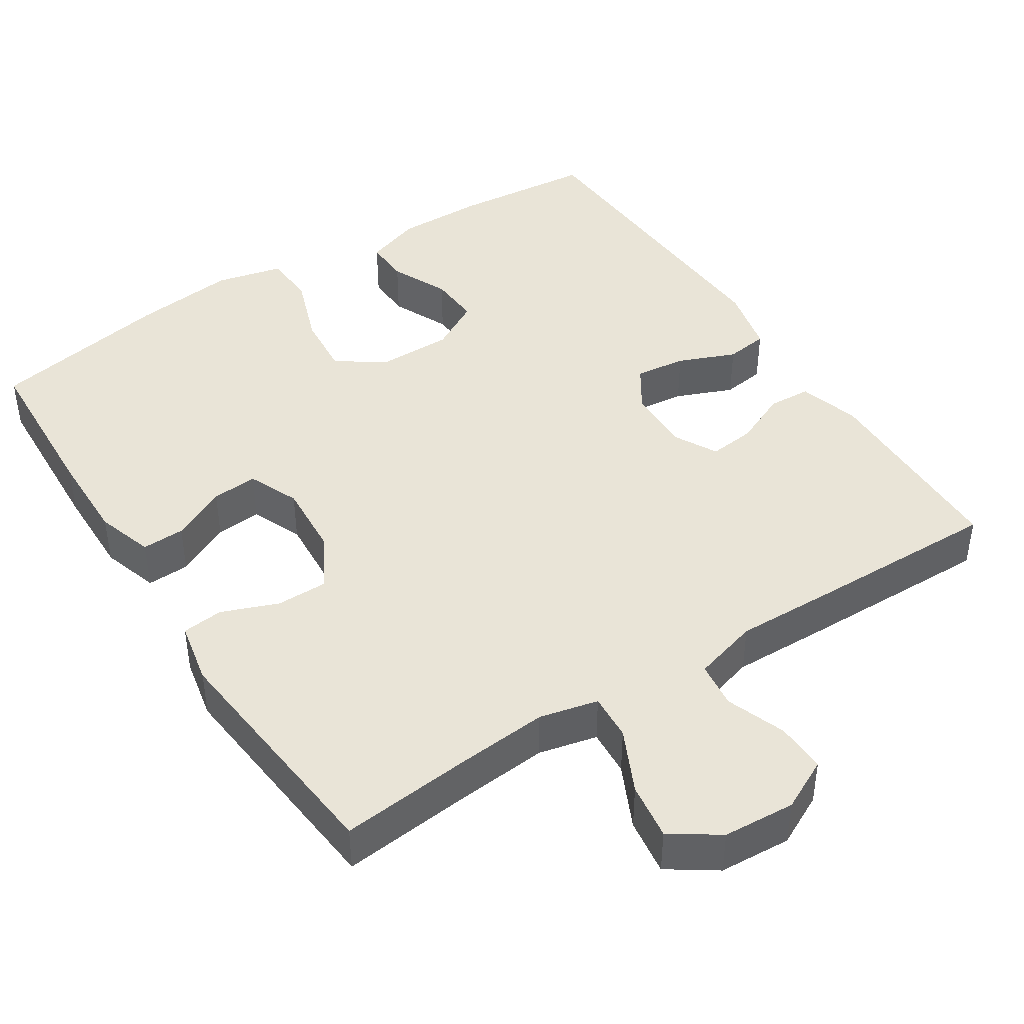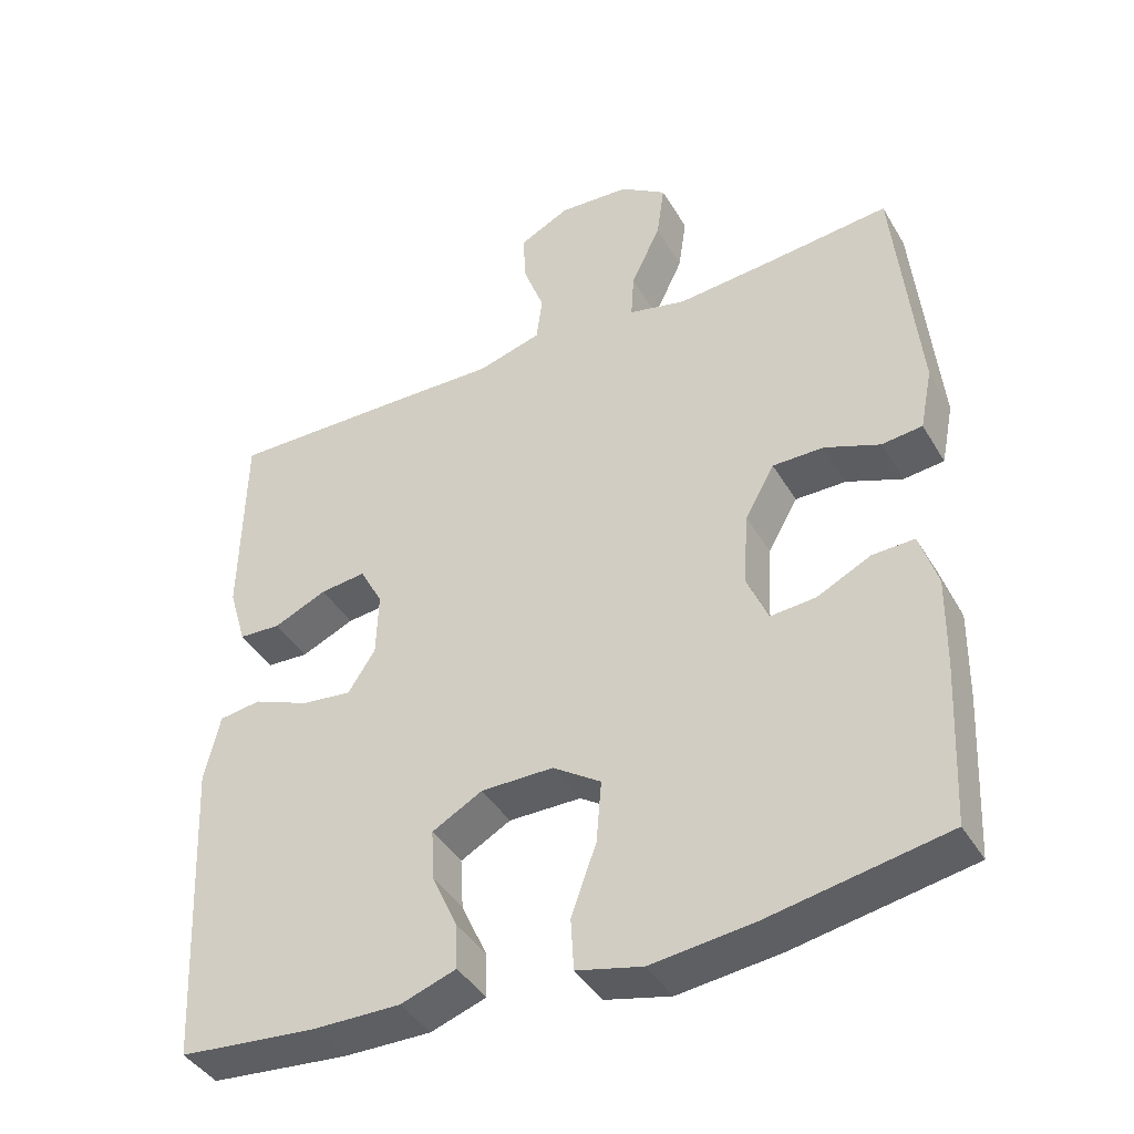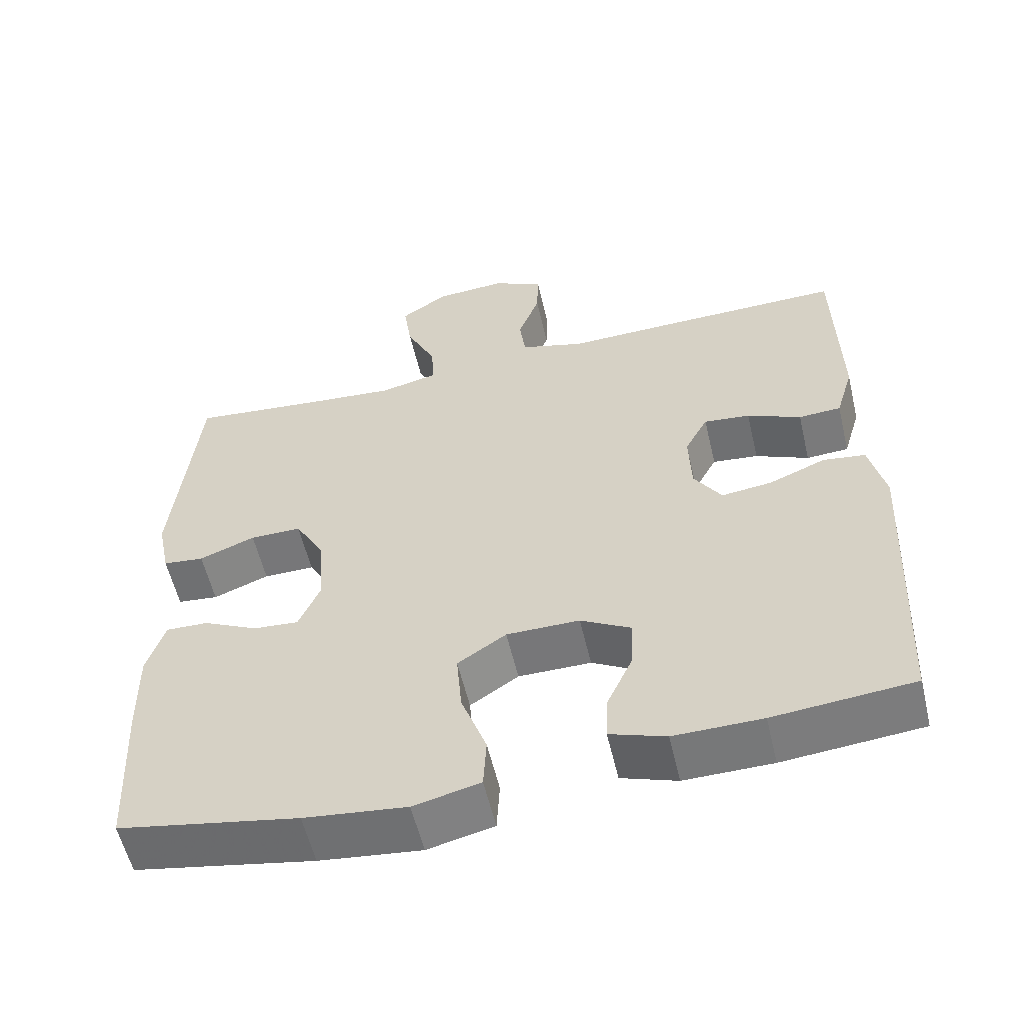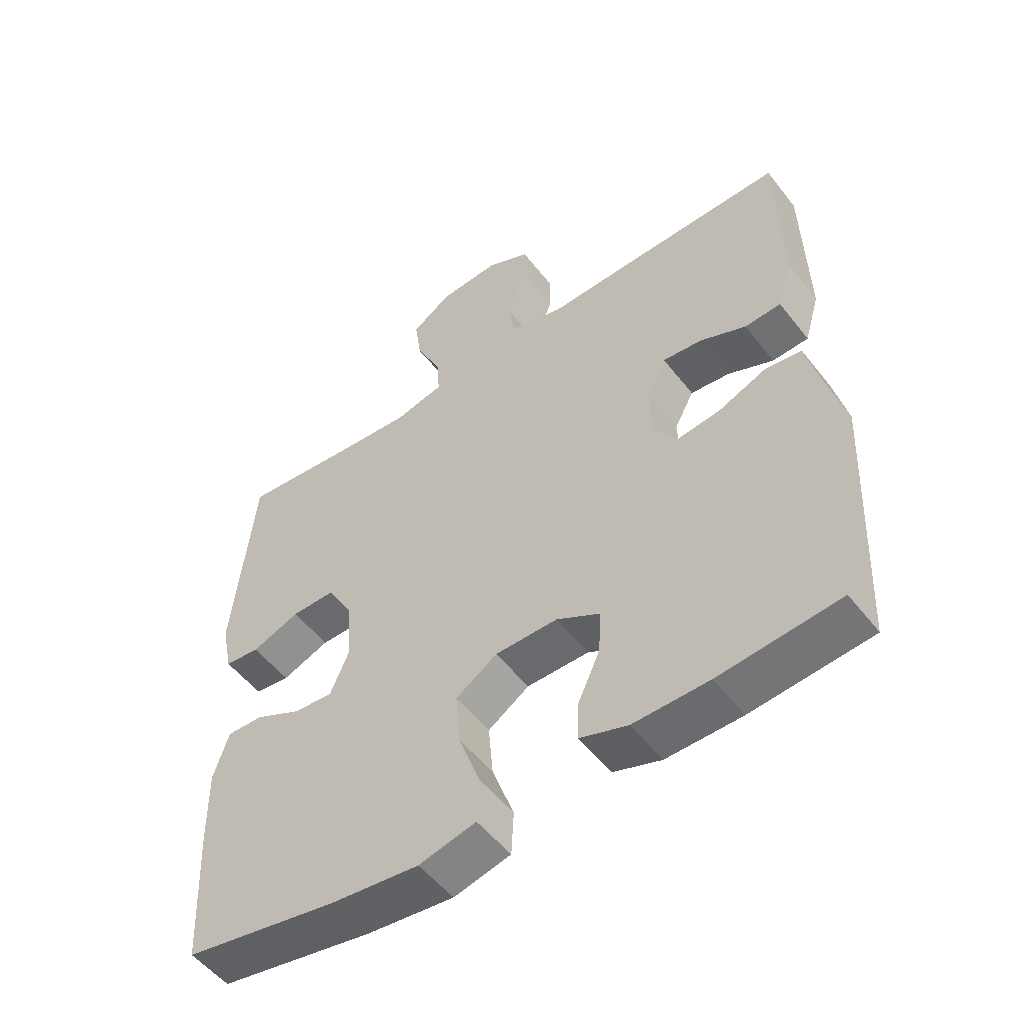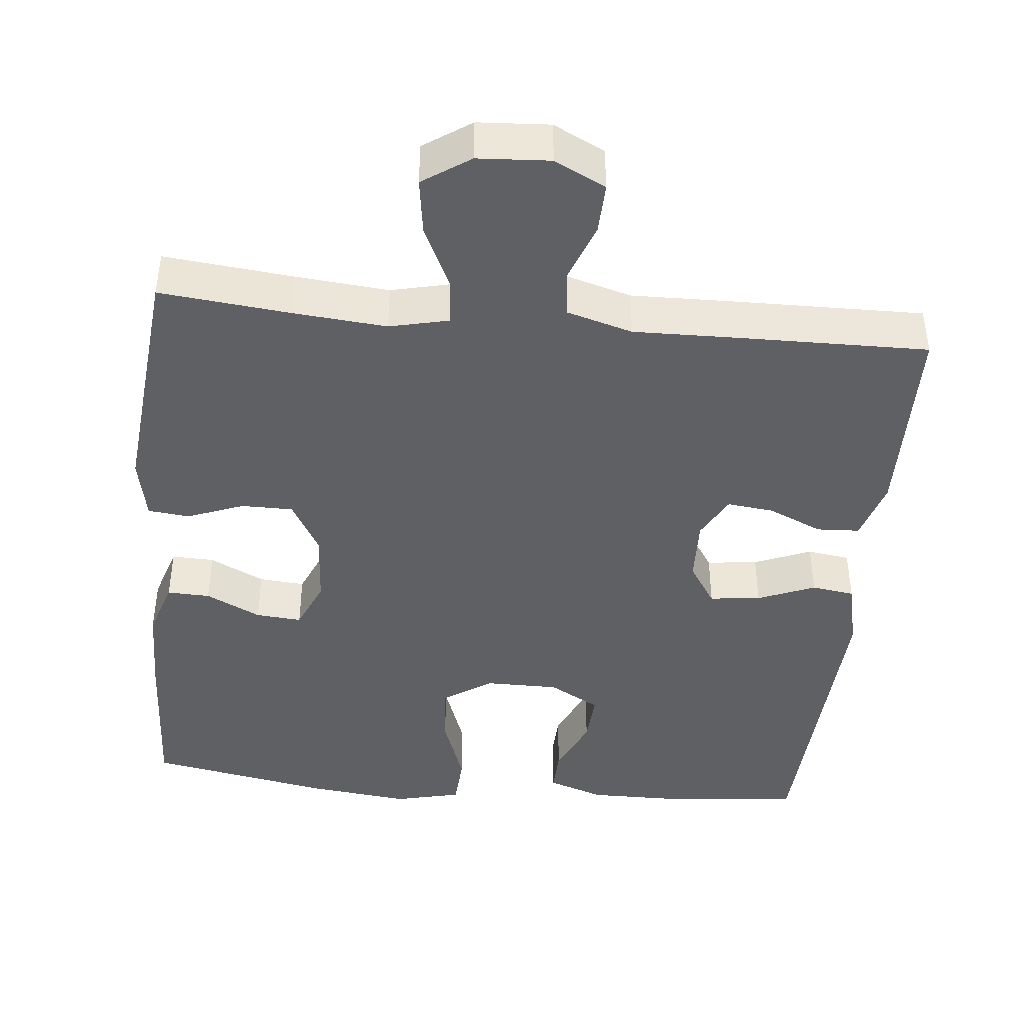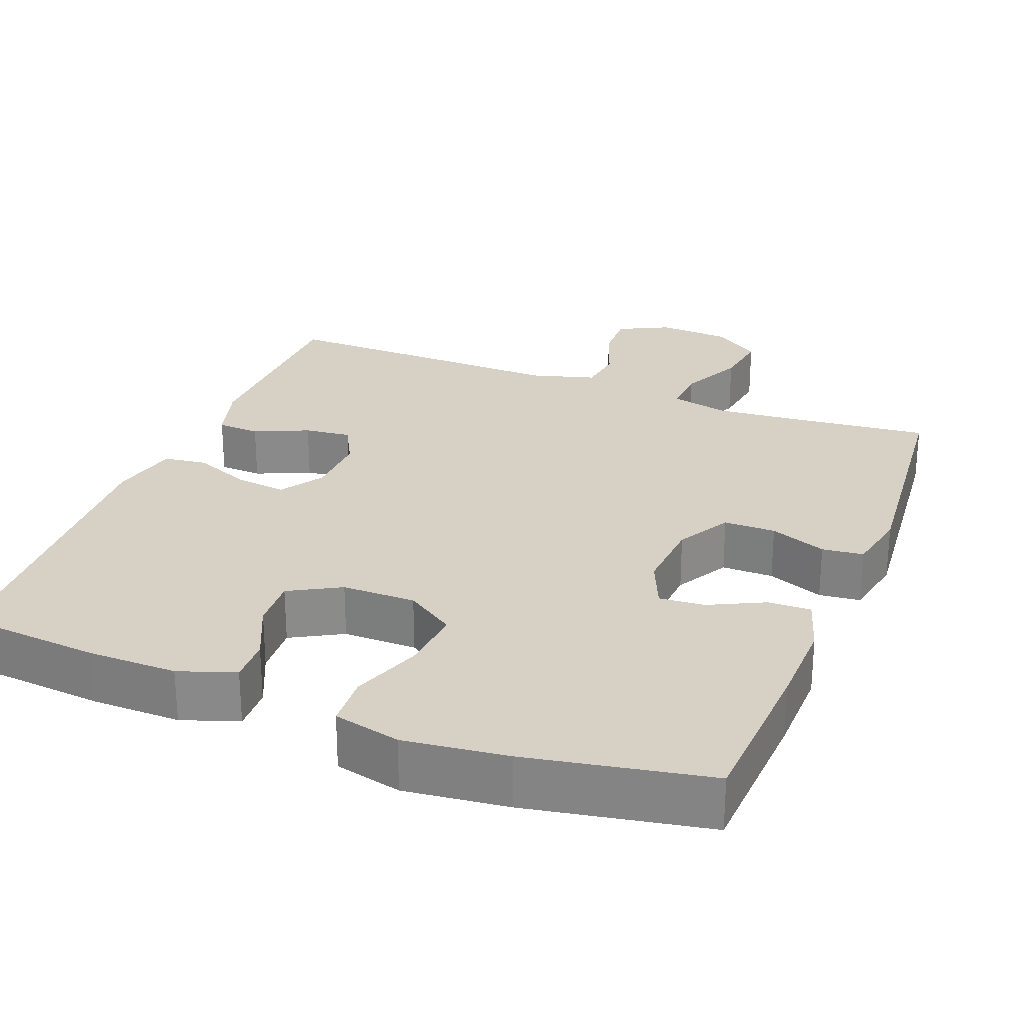
<metadata>
{"format":"obj","ext":"obj","renderer":"f3d","projection":"perspective","resolution":1024,"background":"white","views":[{"elev":43.3,"azim":-32.8,"up":"+Y"},{"elev":-41.3,"azim":-151.8,"up":"+Z"},{"elev":-57.2,"azim":13.2,"up":"+Z"},{"elev":-53.1,"azim":37.0,"up":"+Z"},{"elev":-42.8,"azim":-5.7,"up":"+Y"},{"elev":26.7,"azim":-158.6,"up":"+Y"}]}
</metadata>
<code>
v 0.5 0.07 0.5
v 0.505 0.07 0.228
v 0.481 0.07 0.147
v 0.424 0.07 0.144
v 0.352 0.07 0.176
v 0.29 0.07 0.183
v 0.259 0.07 0.125
v 0.262 0.07 0.038
v 0.299 0.07 -0.019
v 0.367 0.07 -0.011
v 0.443 0.07 0.02
v 0.5 0.07 0.012
v 0.521 0.07 -0.079
v 0.5 0.07 -0.5
v 0.313 0.07 -0.517
v 0.195 0.07 -0.518
v 0.12 0.07 -0.492
v 0.122 0.07 -0.432
v 0.157 0.07 -0.355
v 0.161 0.07 -0.286
v 0.093 0.07 -0.248
v -0.005 0.07 -0.248
v -0.07 0.07 -0.291
v -0.063 0.07 -0.375
v -0.029 0.07 -0.47
v -0.033 0.07 -0.54
v -0.122 0.07 -0.561
v -0.259 0.07 -0.545
v -0.5 0.07 -0.5
v -0.511 0.07 -0.281
v -0.513 0.07 -0.16
v -0.489 0.07 -0.084
v -0.432 0.07 -0.086
v -0.359 0.07 -0.122
v -0.298 0.07 -0.127
v -0.269 0.07 -0.059
v -0.276 0.07 0.041
v -0.316 0.07 0.112
v -0.385 0.07 0.112
v -0.46 0.07 0.083
v -0.515 0.07 0.089
v -0.532 0.07 0.173
v -0.5 0.07 0.5
v -0.327 0.07 0.482
v -0.203 0.07 0.471
v -0.125 0.07 0.489
v -0.129 0.07 0.551
v -0.169 0.07 0.635
v -0.18 0.07 0.711
v -0.117 0.07 0.754
v -0.021 0.07 0.76
v 0.047 0.07 0.726
v 0.045 0.07 0.659
v 0.016 0.07 0.58
v 0.024 0.07 0.518
v 0.111 0.07 0.493
v 0.243 0.07 0.496
v 0.5 0 0.5
v 0.505 0 0.228
v 0.481 0 0.147
v 0.424 0 0.144
v 0.352 0 0.176
v 0.29 0 0.183
v 0.259 0 0.125
v 0.262 0 0.038
v 0.299 0 -0.019
v 0.367 0 -0.011
v 0.443 0 0.02
v 0.5 0 0.012
v 0.521 0 -0.079
v 0.5 0 -0.5
v 0.313 0 -0.517
v 0.195 0 -0.518
v 0.12 0 -0.492
v 0.122 0 -0.432
v 0.157 0 -0.355
v 0.161 0 -0.286
v 0.093 0 -0.248
v -0.005 0 -0.248
v -0.07 0 -0.291
v -0.063 0 -0.375
v -0.029 0 -0.47
v -0.033 0 -0.54
v -0.122 0 -0.561
v -0.259 0 -0.545
v -0.5 0 -0.5
v -0.511 0 -0.281
v -0.513 0 -0.16
v -0.489 0 -0.084
v -0.432 0 -0.086
v -0.359 0 -0.122
v -0.298 0 -0.127
v -0.269 0 -0.059
v -0.276 0 0.041
v -0.316 0 0.112
v -0.385 0 0.112
v -0.46 0 0.083
v -0.515 0 0.089
v -0.532 0 0.173
v -0.5 0 0.5
v -0.327 0 0.482
v -0.203 0 0.471
v -0.125 0 0.489
v -0.129 0 0.551
v -0.169 0 0.635
v -0.18 0 0.711
v -0.117 0 0.754
v -0.021 0 0.76
v 0.047 0 0.726
v 0.045 0 0.659
v 0.016 0 0.58
v 0.024 0 0.518
v 0.111 0 0.493
v 0.243 0 0.496
f 3 4 5
f 2 3 5
f 1 2 5
f 57 1 5
f 56 57 5
f 55 56 5 6
f 52 53 54
f 51 52 54
f 50 51 54
f 49 50 54
f 48 49 54
f 47 48 54
f 46 47 54 55
f 55 6 7
f 46 55 7
f 45 46 7
f 42 43 44
f 41 42 44
f 40 41 44
f 39 40 44
f 44 45 7
f 39 44 7
f 38 39 7
f 32 33 34
f 31 32 34
f 30 31 34
f 29 30 34
f 28 29 34
f 27 28 34
f 26 27 34
f 25 26 34
f 24 25 34
f 23 24 34 35
f 22 23 35 36
f 17 18 19
f 16 17 19
f 15 16 19
f 14 15 19
f 13 14 19
f 12 13 19
f 11 12 19
f 10 11 19
f 9 10 19 20
f 8 9 20 21
f 8 21 22
f 7 8 22
f 38 7 22
f 37 38 22
f 22 36 37
f 62 61 60
f 62 60 59
f 62 59 58
f 62 58 114
f 62 114 113
f 63 62 113 112
f 111 110 109
f 111 109 108
f 111 108 107
f 111 107 106
f 111 106 105
f 111 105 104
f 112 111 104 103
f 64 63 112
f 64 112 103
f 64 103 102
f 101 100 99
f 101 99 98
f 101 98 97
f 101 97 96
f 64 102 101
f 64 101 96
f 64 96 95
f 91 90 89
f 91 89 88
f 91 88 87
f 91 87 86
f 91 86 85
f 91 85 84
f 91 84 83
f 91 83 82
f 91 82 81
f 92 91 81 80
f 93 92 80 79
f 76 75 74
f 76 74 73
f 76 73 72
f 76 72 71
f 76 71 70
f 76 70 69
f 76 69 68
f 76 68 67
f 77 76 67 66
f 78 77 66 65
f 79 78 65
f 79 65 64
f 79 64 95
f 79 95 94
f 94 93 79
f 1 58 59 2
f 2 59 60 3
f 3 60 61 4
f 4 61 62 5
f 5 62 63 6
f 6 63 64 7
f 7 64 65 8
f 8 65 66 9
f 9 66 67 10
f 10 67 68 11
f 11 68 69 12
f 12 69 70 13
f 13 70 71 14
f 14 71 72 15
f 15 72 73 16
f 16 73 74 17
f 17 74 75 18
f 18 75 76 19
f 19 76 77 20
f 20 77 78 21
f 21 78 79 22
f 22 79 80 23
f 23 80 81 24
f 24 81 82 25
f 25 82 83 26
f 26 83 84 27
f 27 84 85 28
f 28 85 86 29
f 29 86 87 30
f 30 87 88 31
f 31 88 89 32
f 32 89 90 33
f 33 90 91 34
f 34 91 92 35
f 35 92 93 36
f 36 93 94 37
f 37 94 95 38
f 38 95 96 39
f 39 96 97 40
f 40 97 98 41
f 41 98 99 42
f 42 99 100 43
f 43 100 101 44
f 44 101 102 45
f 45 102 103 46
f 46 103 104 47
f 47 104 105 48
f 48 105 106 49
f 49 106 107 50
f 50 107 108 51
f 51 108 109 52
f 52 109 110 53
f 53 110 111 54
f 54 111 112 55
f 55 112 113 56
f 56 113 114 57
f 57 114 58 1

</code>
